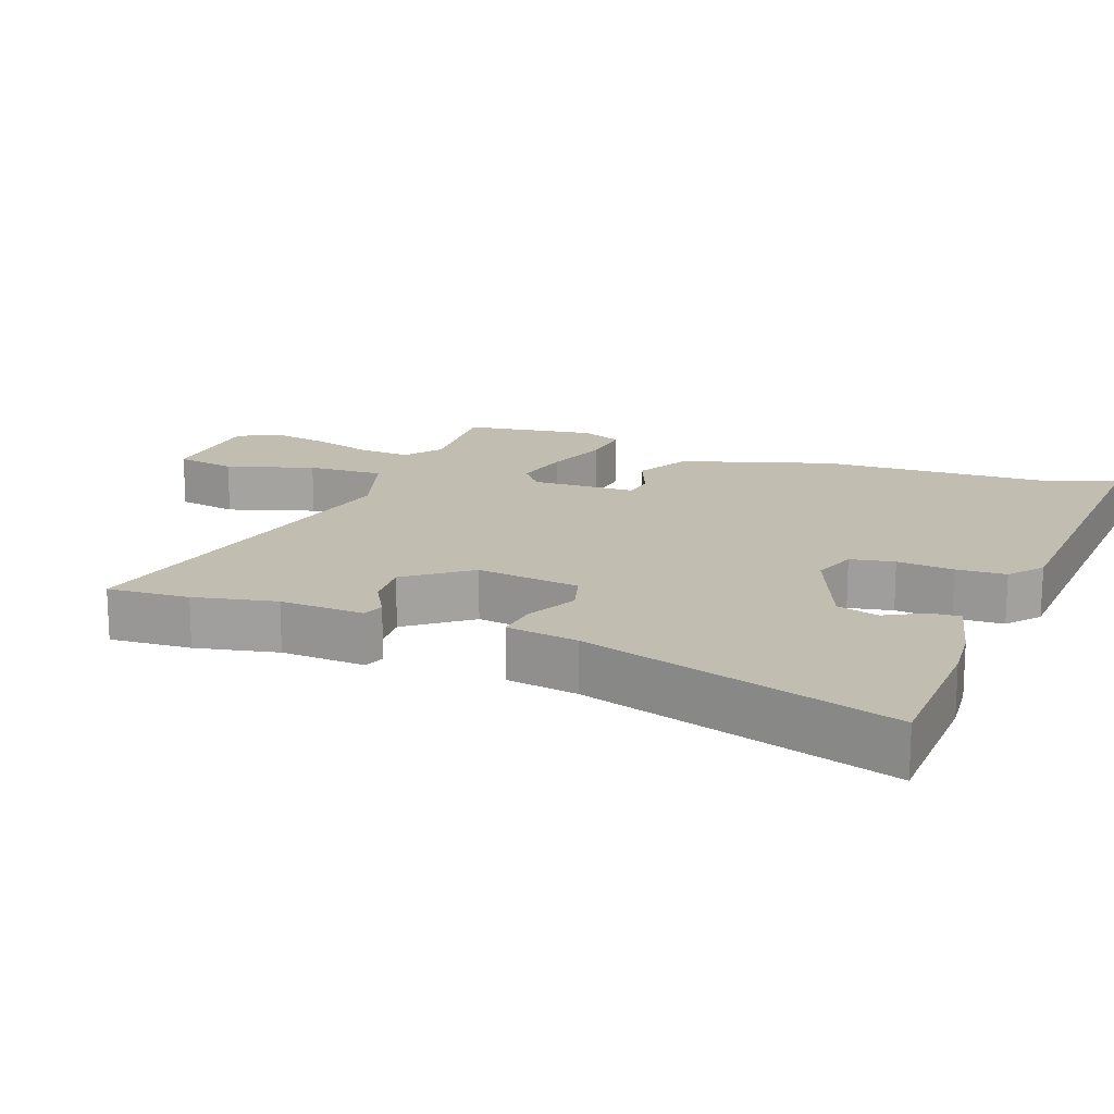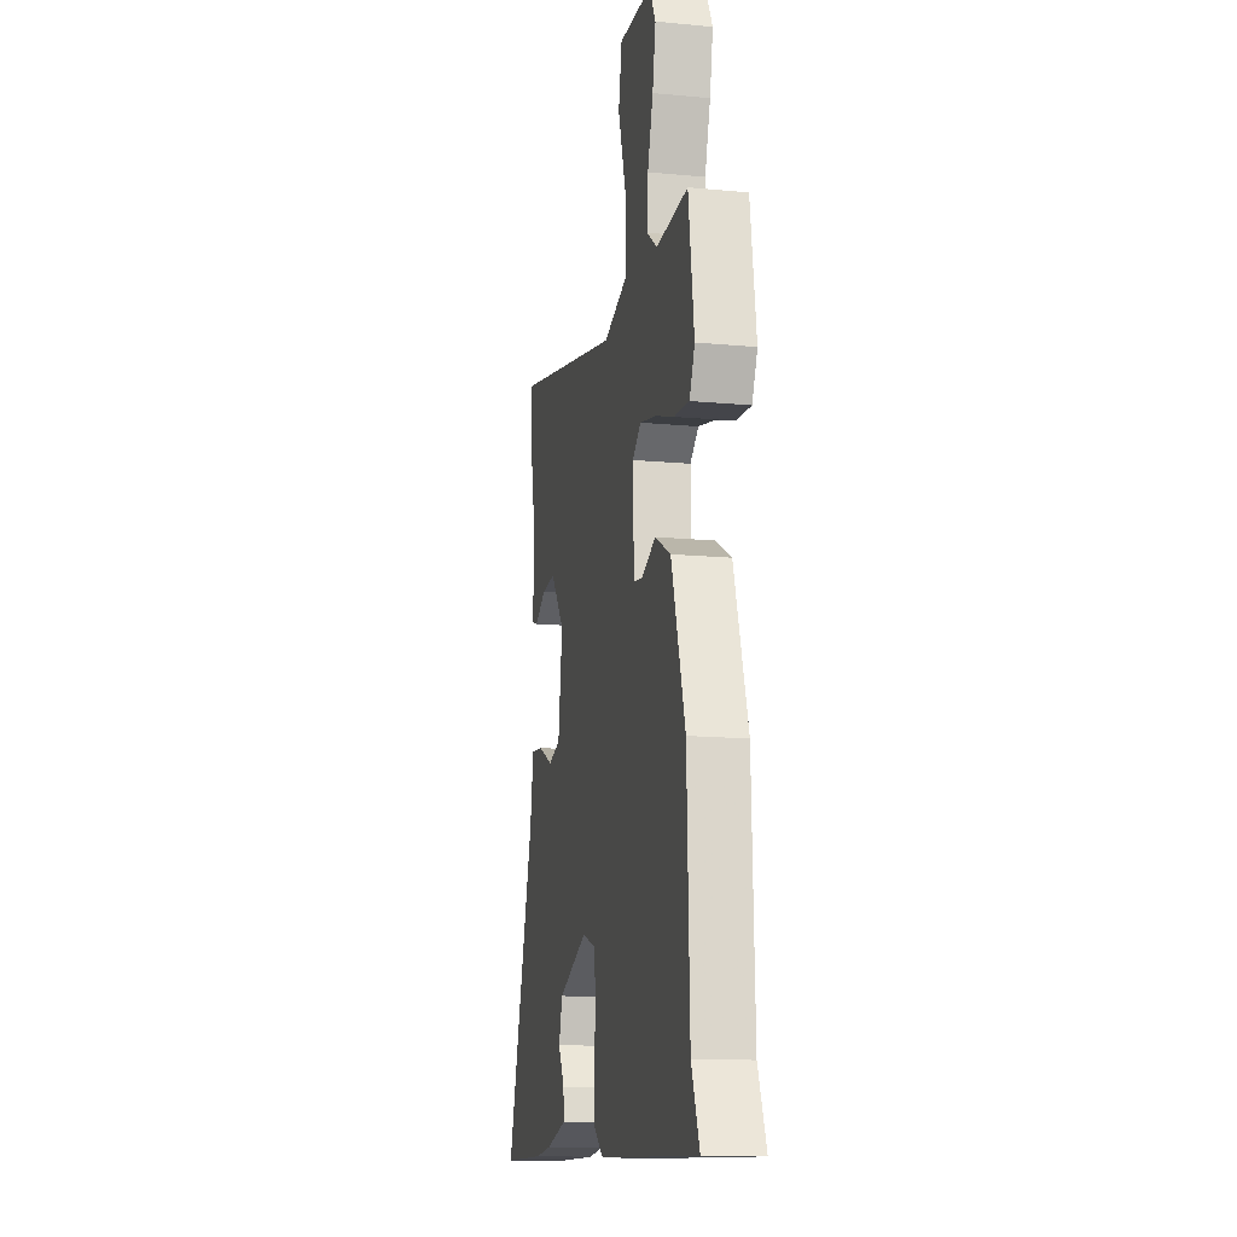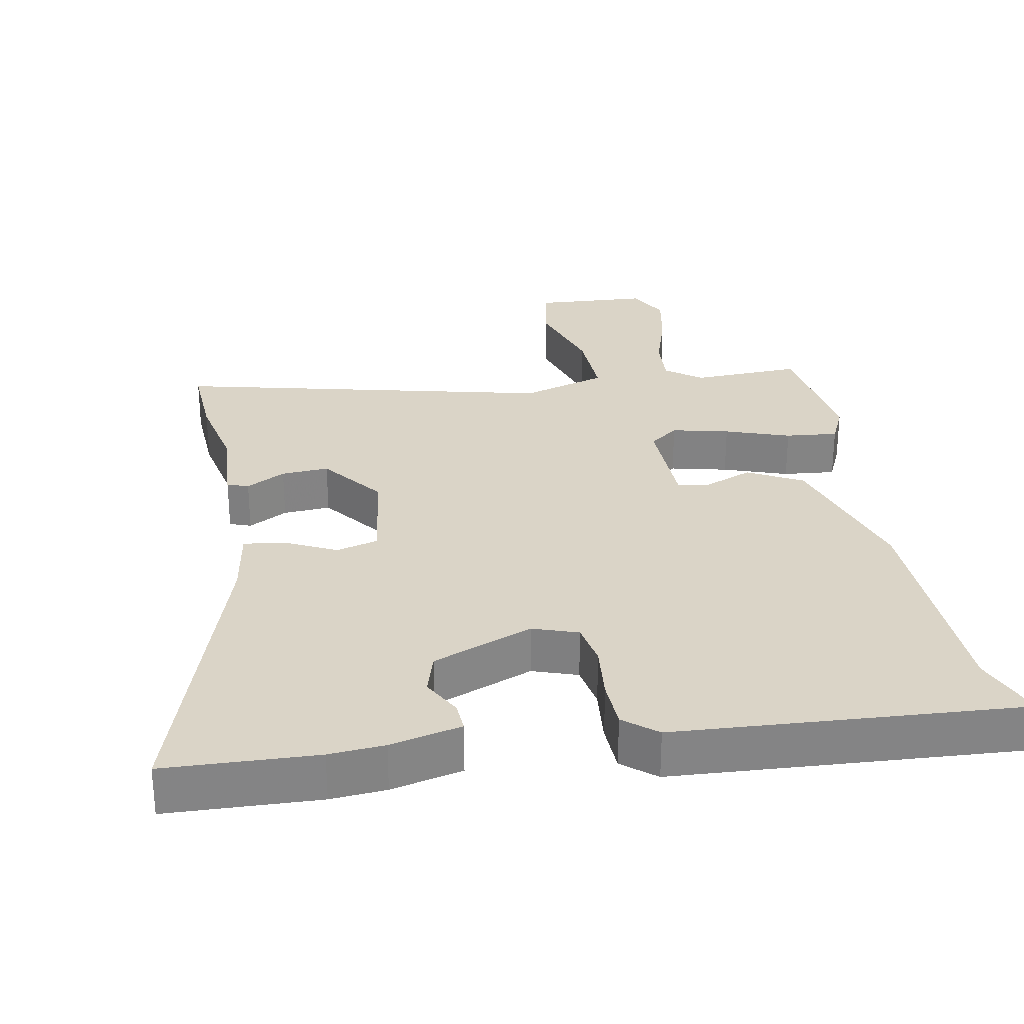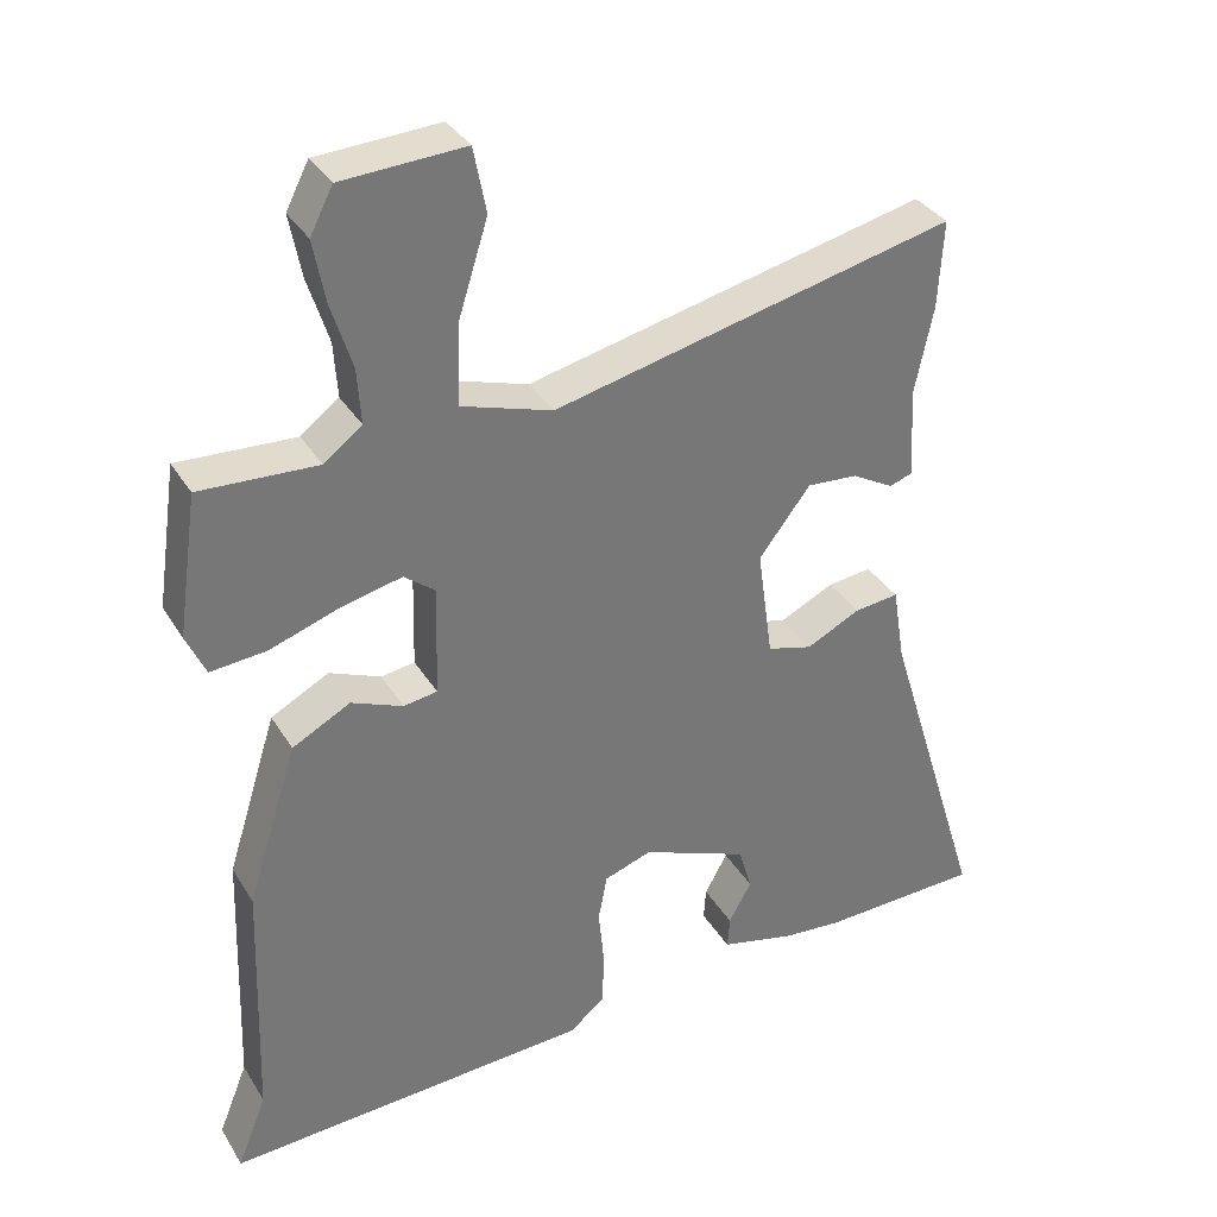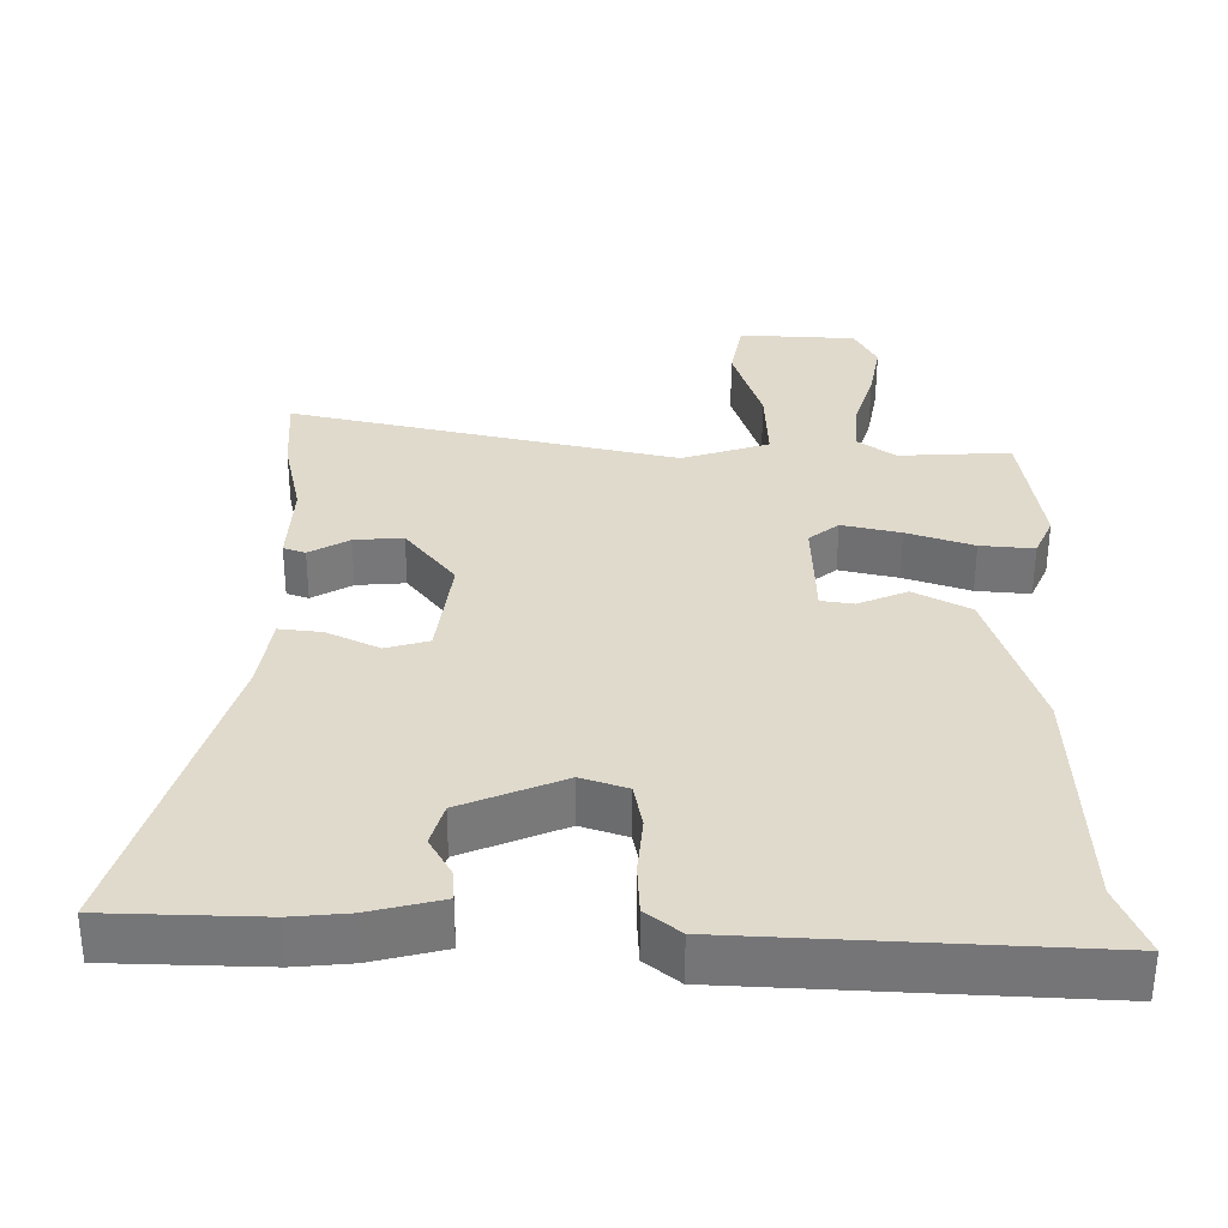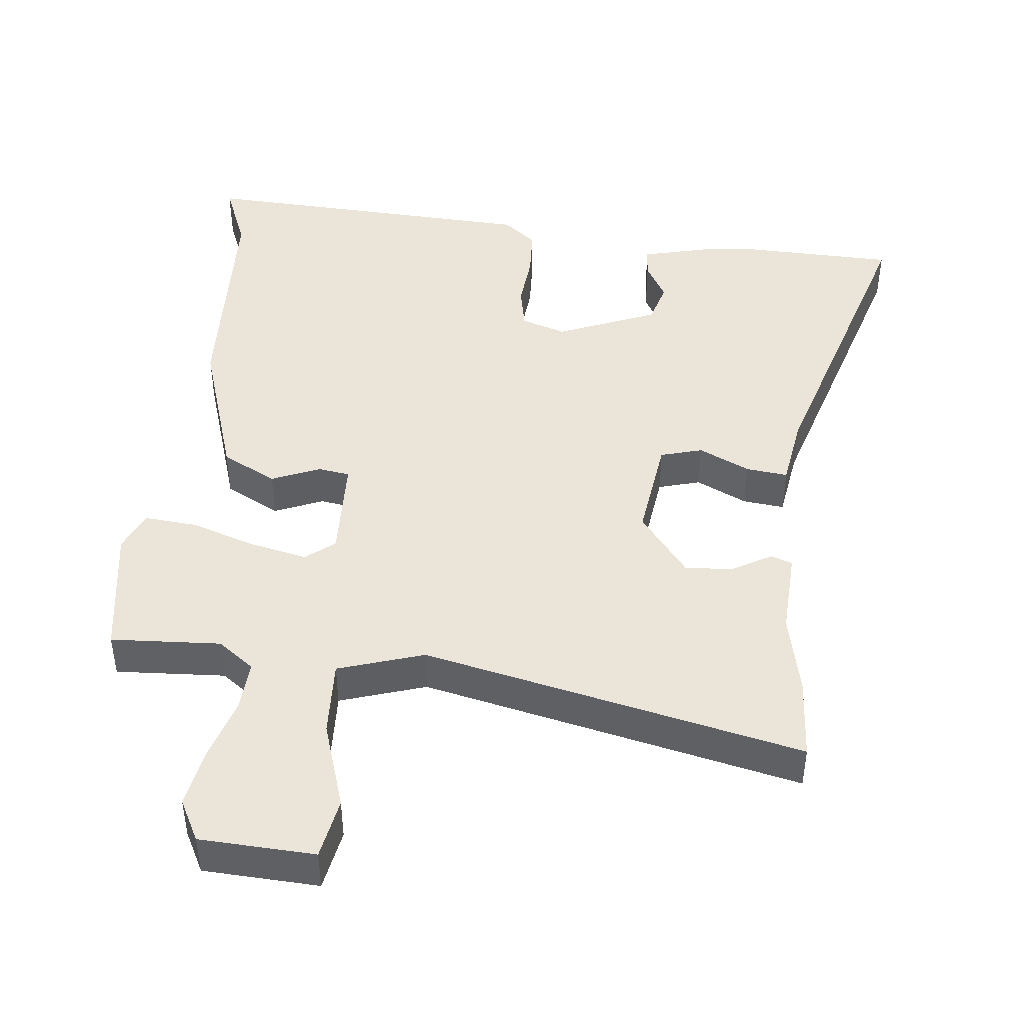
<metadata>
{"format":"obj","ext":"obj","renderer":"f3d","projection":"perspective","resolution":1024,"background":"white","views":[{"elev":16.7,"azim":110.6,"up":"+Y"},{"elev":-14.4,"azim":-101.7,"up":"+Z"},{"elev":28.9,"azim":169.9,"up":"+Y"},{"elev":34.6,"azim":-27.3,"up":"+Z"},{"elev":-56.9,"azim":179.9,"up":"+Z"},{"elev":44.7,"azim":5.7,"up":"+Y"}]}
</metadata>
<code>
v -0.496 0.07 0.499
v -0.337 0.07 0.491
v -0.285 0.07 0.53
v -0.29 0.07 0.605
v -0.318 0.07 0.694
v -0.334 0.07 0.779
v -0.303 0.07 0.839
v -0.137 0.07 0.848
v -0.12 0.07 0.76
v -0.16 0.07 0.633
v -0.164 0.07 0.522
v -0.04 0.07 0.483
v 0.506 0.07 0.608
v 0.499 0.07 0.489
v 0.474 0.07 0.37
v 0.481 0.07 0.247
v 0.45 0.07 0.236
v 0.393 0.07 0.268
v 0.324 0.07 0.273
v 0.254 0.07 0.182
v 0.275 0.07 0.031
v 0.336 0.07 0.014
v 0.41 0.07 0.05
v 0.47 0.07 0.057
v 0.487 0.07 -0.047
v 0.626 0.07 -0.496
v 0.407 0.07 -0.503
v 0.327 0.07 -0.496
v 0.224 0.07 -0.471
v 0.227 0.07 -0.427
v 0.258 0.07 -0.371
v 0.24 0.07 -0.31
v 0.095 0.07 -0.251
v 0.03 0.07 -0.273
v 0.018 0.07 -0.337
v 0.026 0.07 -0.419
v 0.023 0.07 -0.491
v -0.025 0.07 -0.53
v -0.523 0.07 -0.557
v -0.483 0.07 -0.457
v -0.471 0.07 -0.116
v -0.402 0.07 0.103
v -0.323 0.07 0.145
v -0.253 0.07 0.116
v -0.207 0.07 0.123
v -0.203 0.07 0.274
v -0.245 0.07 0.307
v -0.328 0.07 0.288
v -0.422 0.07 0.256
v -0.498 0.07 0.249
v -0.524 0.07 0.307
v -0.496 0 0.499
v -0.337 0 0.491
v -0.285 0 0.53
v -0.29 0 0.605
v -0.318 0 0.694
v -0.334 0 0.779
v -0.303 0 0.839
v -0.137 0 0.848
v -0.12 0 0.76
v -0.16 0 0.633
v -0.164 0 0.522
v -0.04 0 0.483
v 0.506 0 0.608
v 0.499 0 0.489
v 0.474 0 0.37
v 0.481 0 0.247
v 0.45 0 0.236
v 0.393 0 0.268
v 0.324 0 0.273
v 0.254 0 0.182
v 0.275 0 0.031
v 0.336 0 0.014
v 0.41 0 0.05
v 0.47 0 0.057
v 0.487 0 -0.047
v 0.626 0 -0.496
v 0.407 0 -0.503
v 0.327 0 -0.496
v 0.224 0 -0.471
v 0.227 0 -0.427
v 0.258 0 -0.371
v 0.24 0 -0.31
v 0.095 0 -0.251
v 0.03 0 -0.273
v 0.018 0 -0.337
v 0.026 0 -0.419
v 0.023 0 -0.491
v -0.025 0 -0.53
v -0.523 0 -0.557
v -0.483 0 -0.457
v -0.471 0 -0.116
v -0.402 0 0.103
v -0.323 0 0.145
v -0.253 0 0.116
v -0.207 0 0.123
v -0.203 0 0.274
v -0.245 0 0.307
v -0.328 0 0.288
v -0.422 0 0.256
v -0.498 0 0.249
v -0.524 0 0.307
f 48 49 50 51
f 47 48 51 1
f 41 42 43 44
f 40 41 44 45
f 39 40 45
f 38 39 45
f 35 36 37 38
f 34 35 38 45
f 33 34 45 46
f 28 29 30 31
f 28 31 32
f 25 26 27 28
f 25 28 32
f 22 23 24 25
f 21 22 25 32
f 20 21 32 33
f 15 16 17 18
f 15 18 19
f 12 13 14 15
f 12 15 19
f 11 12 19 20
f 7 8 9 10
f 7 10 11
f 4 5 6 7
f 3 4 7 11
f 2 3 11 20
f 47 1 2 20
f 20 33 46
f 20 46 47
f 102 101 100 99
f 52 102 99 98
f 95 94 93 92
f 96 95 92 91
f 96 91 90
f 96 90 89
f 89 88 87 86
f 96 89 86 85
f 97 96 85 84
f 82 81 80 79
f 83 82 79
f 79 78 77 76
f 83 79 76
f 76 75 74 73
f 83 76 73 72
f 84 83 72 71
f 69 68 67 66
f 70 69 66
f 66 65 64 63
f 70 66 63
f 71 70 63 62
f 61 60 59 58
f 62 61 58
f 58 57 56 55
f 62 58 55 54
f 71 62 54 53
f 71 53 52 98
f 97 84 71
f 98 97 71
f 1 52 53 2
f 2 53 54 3
f 3 54 55 4
f 4 55 56 5
f 5 56 57 6
f 6 57 58 7
f 7 58 59 8
f 8 59 60 9
f 9 60 61 10
f 10 61 62 11
f 11 62 63 12
f 12 63 64 13
f 13 64 65 14
f 14 65 66 15
f 15 66 67 16
f 16 67 68 17
f 17 68 69 18
f 18 69 70 19
f 19 70 71 20
f 20 71 72 21
f 21 72 73 22
f 22 73 74 23
f 23 74 75 24
f 24 75 76 25
f 25 76 77 26
f 26 77 78 27
f 27 78 79 28
f 28 79 80 29
f 29 80 81 30
f 30 81 82 31
f 31 82 83 32
f 32 83 84 33
f 33 84 85 34
f 34 85 86 35
f 35 86 87 36
f 36 87 88 37
f 37 88 89 38
f 38 89 90 39
f 39 90 91 40
f 40 91 92 41
f 41 92 93 42
f 42 93 94 43
f 43 94 95 44
f 44 95 96 45
f 45 96 97 46
f 46 97 98 47
f 47 98 99 48
f 48 99 100 49
f 49 100 101 50
f 50 101 102 51
f 51 102 52 1

</code>
